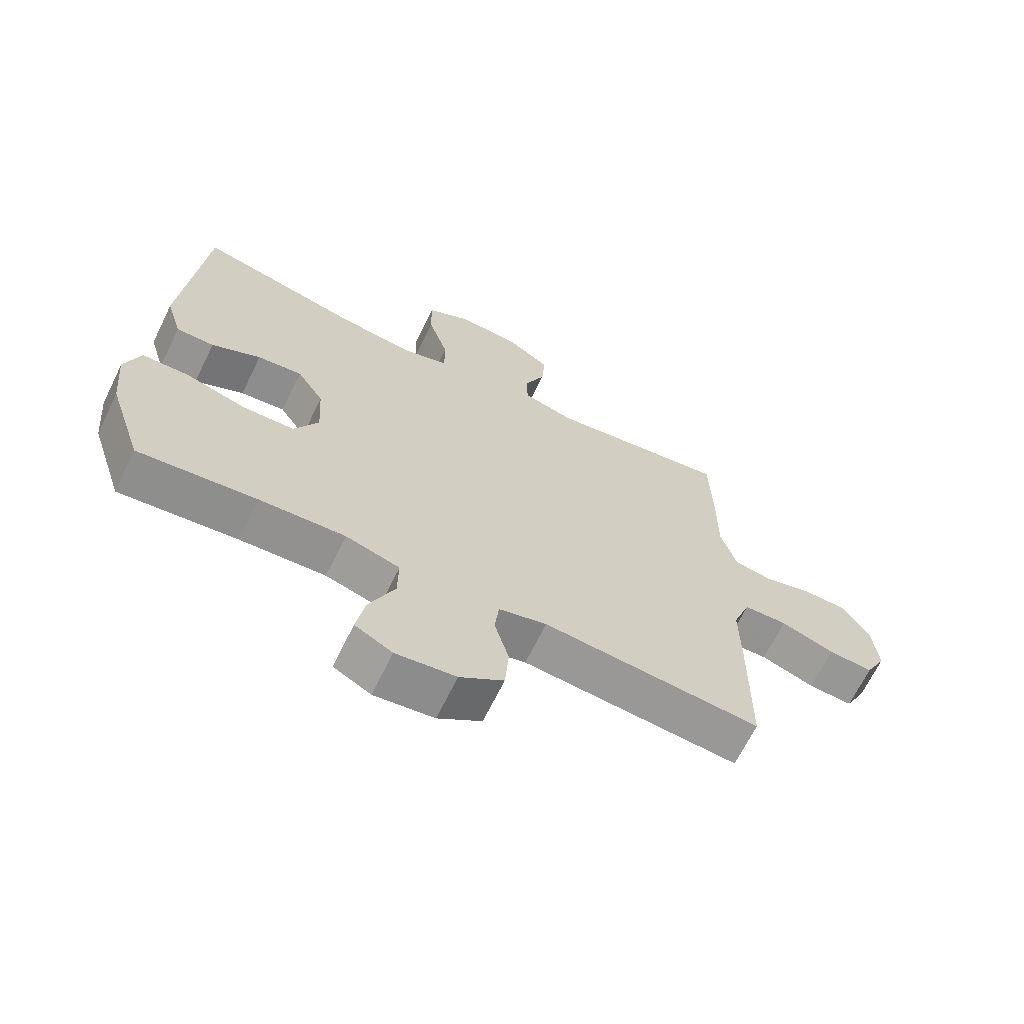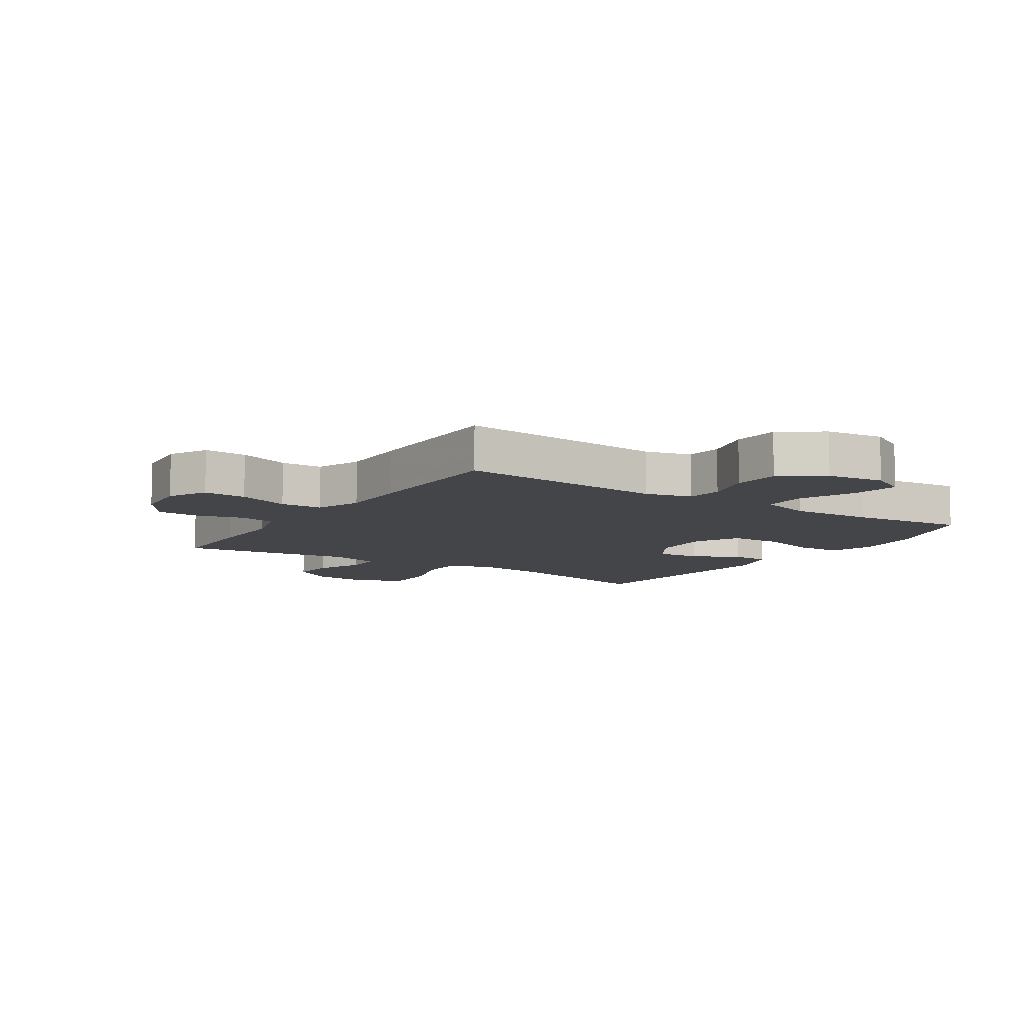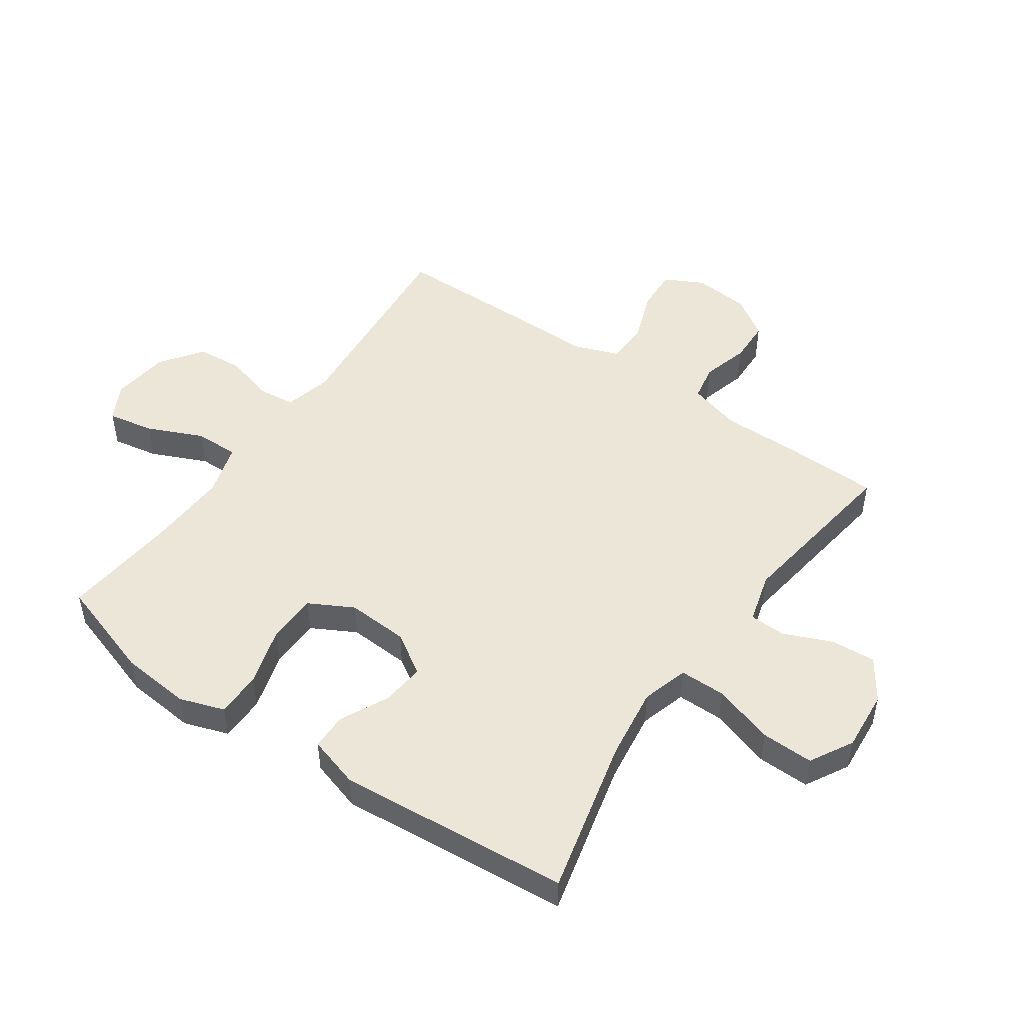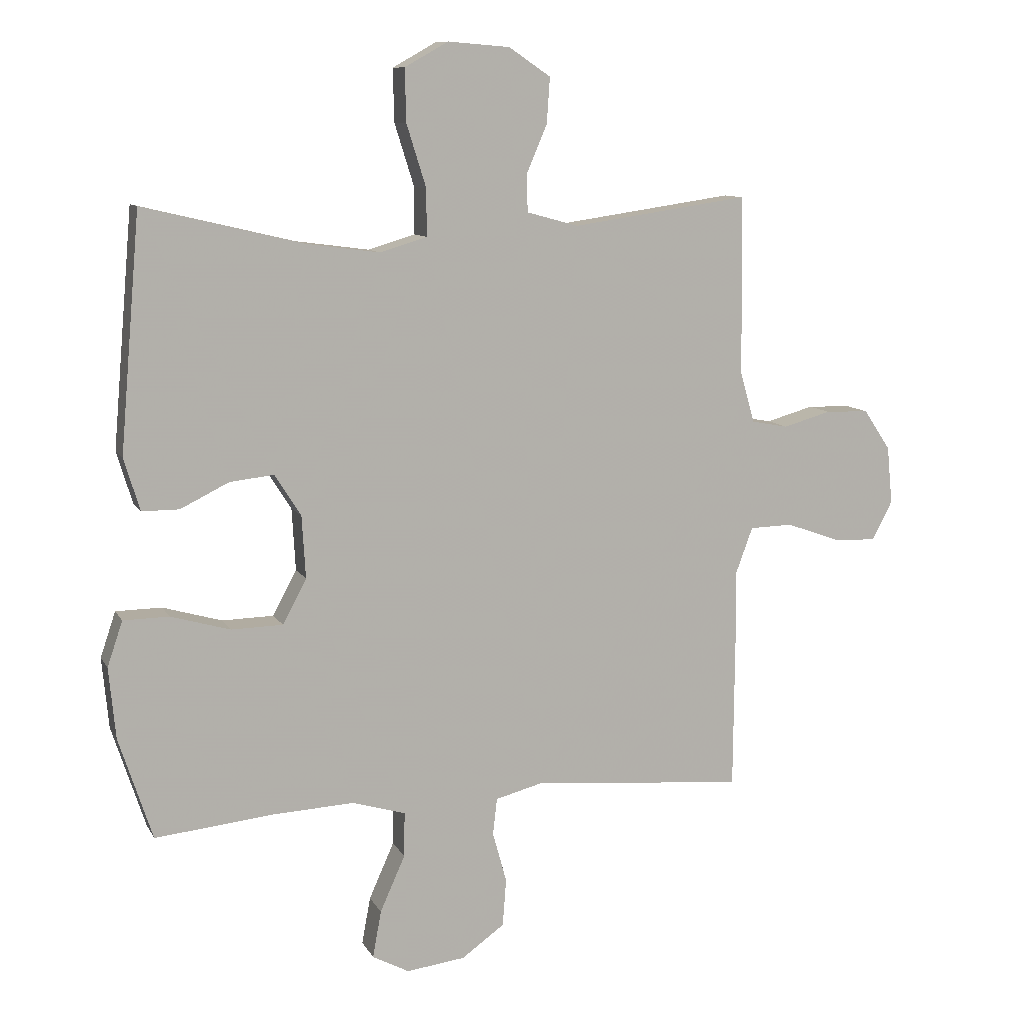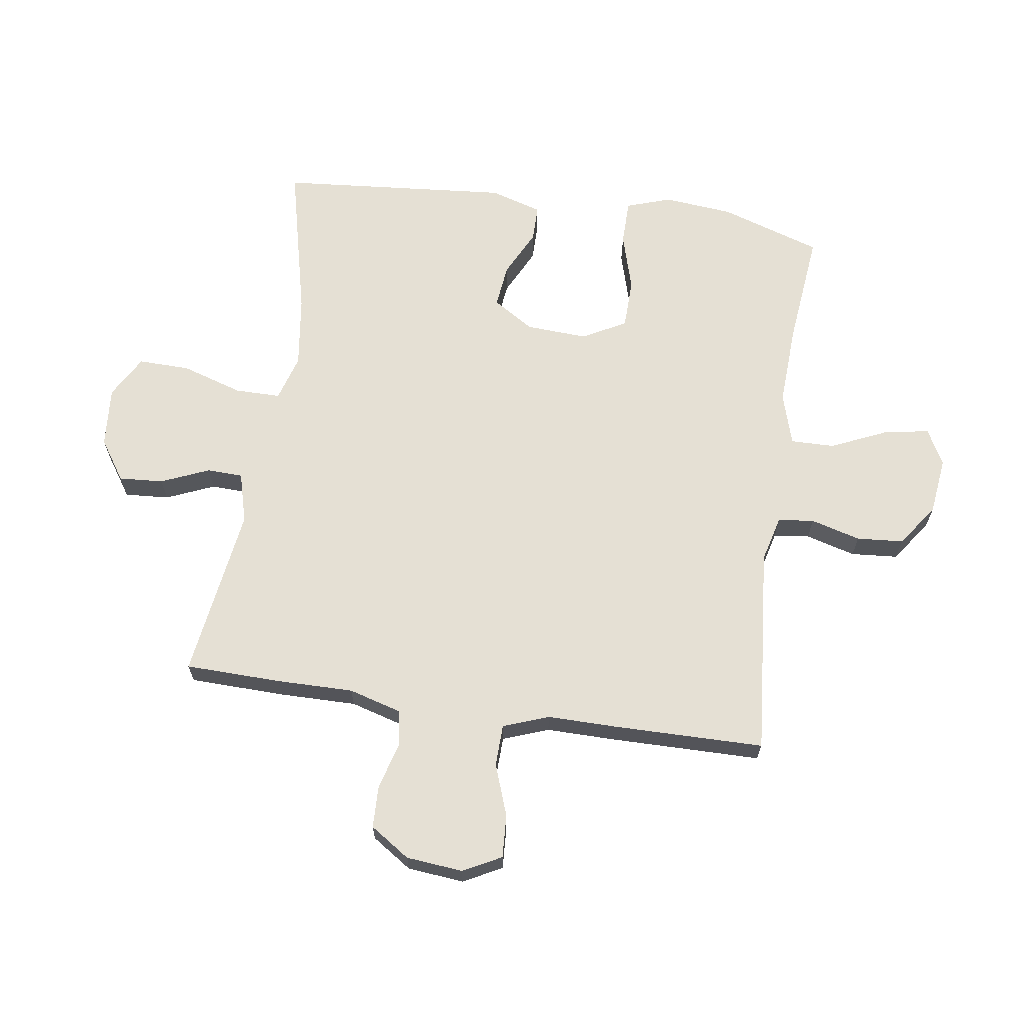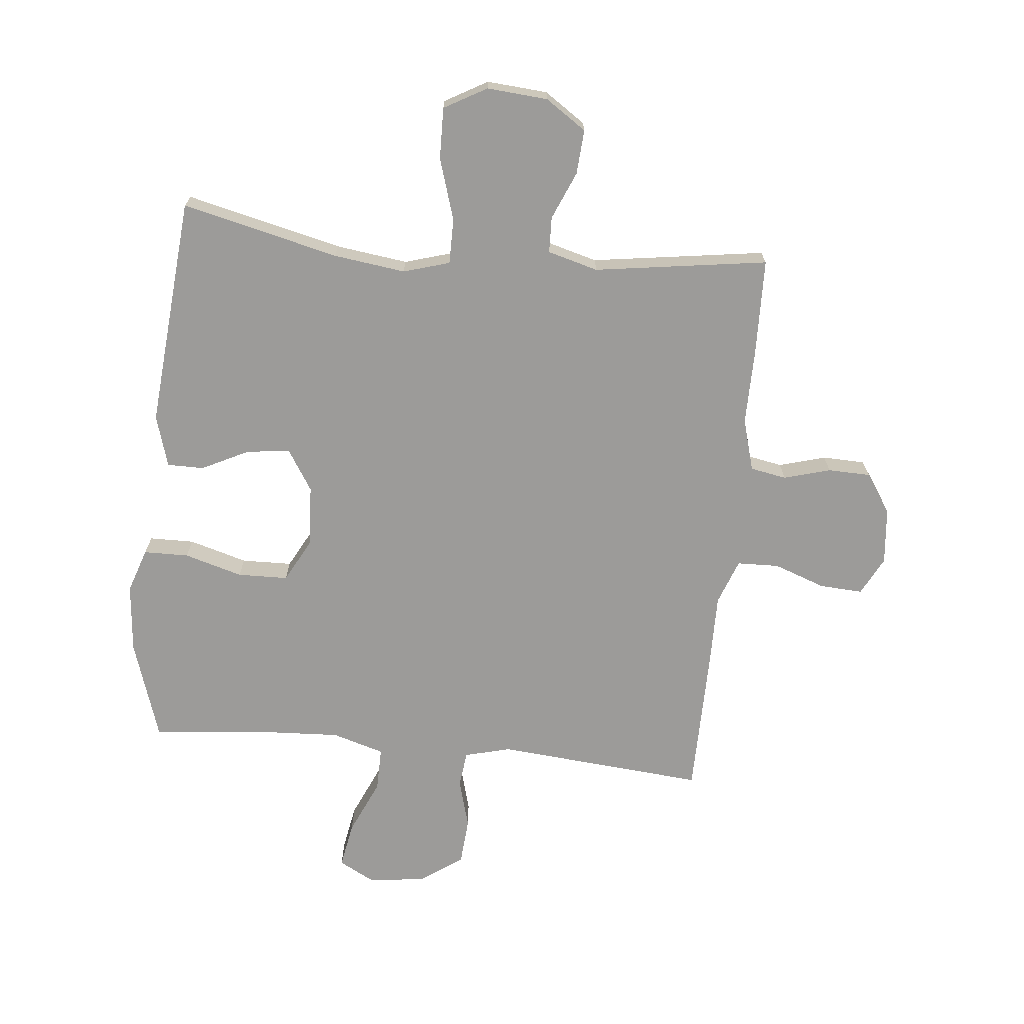
<metadata>
{"format":"obj","ext":"obj","renderer":"f3d","projection":"perspective","resolution":1024,"background":"white","views":[{"elev":-67.1,"azim":-26.1,"up":"+Z"},{"elev":-9.1,"azim":146.8,"up":"+Y"},{"elev":49.3,"azim":-55.3,"up":"+Y"},{"elev":10.0,"azim":-18.3,"up":"+Z"},{"elev":65.8,"azim":98.3,"up":"+Y"},{"elev":-69.8,"azim":-5.7,"up":"+Y"}]}
</metadata>
<code>
v -0.5 0.07 0.5
v -0.239 0.07 0.438
v -0.119 0.07 0.422
v -0.042 0.07 0.445
v -0.042 0.07 0.521
v -0.074 0.07 0.623
v -0.076 0.07 0.709
v -0.005 0.07 0.749
v 0.096 0.07 0.741
v 0.164 0.07 0.695
v 0.159 0.07 0.621
v 0.125 0.07 0.541
v 0.127 0.07 0.481
v 0.211 0.07 0.458
v 0.5 0.07 0.5
v 0.504 0.07 0.34
v 0.503 0.07 0.212
v 0.528 0.07 0.125
v 0.588 0.07 0.114
v 0.666 0.07 0.136
v 0.737 0.07 0.134
v 0.781 0.07 0.068
v 0.79 0.07 -0.026
v 0.757 0.07 -0.09
v 0.685 0.07 -0.086
v 0.599 0.07 -0.055
v 0.529 0.07 -0.057
v 0.501 0.07 -0.133
v 0.502 0.07 -0.25
v 0.5 0.07 -0.5
v 0.266 0.07 -0.48
v 0.151 0.07 -0.47
v 0.074 0.07 -0.49
v 0.067 0.07 -0.55
v 0.09 0.07 -0.633
v 0.084 0.07 -0.711
v 0.014 0.07 -0.761
v -0.082 0.07 -0.773
v -0.142 0.07 -0.741
v -0.128 0.07 -0.664
v -0.087 0.07 -0.572
v -0.086 0.07 -0.499
v -0.173 0.07 -0.473
v -0.31 0.07 -0.48
v -0.5 0.07 -0.5
v -0.555 0.07 -0.332
v -0.566 0.07 -0.216
v -0.541 0.07 -0.142
v -0.466 0.07 -0.141
v -0.369 0.07 -0.169
v -0.285 0.07 -0.167
v -0.246 0.07 -0.094
v -0.252 0.07 0.008
v -0.295 0.07 0.076
v -0.367 0.07 0.068
v -0.446 0.07 0.029
v -0.507 0.07 0.029
v -0.533 0.07 0.115
v -0.5 0 0.5
v -0.239 0 0.438
v -0.119 0 0.422
v -0.042 0 0.445
v -0.042 0 0.521
v -0.074 0 0.623
v -0.076 0 0.709
v -0.005 0 0.749
v 0.096 0 0.741
v 0.164 0 0.695
v 0.159 0 0.621
v 0.125 0 0.541
v 0.127 0 0.481
v 0.211 0 0.458
v 0.5 0 0.5
v 0.504 0 0.34
v 0.503 0 0.212
v 0.528 0 0.125
v 0.588 0 0.114
v 0.666 0 0.136
v 0.737 0 0.134
v 0.781 0 0.068
v 0.79 0 -0.026
v 0.757 0 -0.09
v 0.685 0 -0.086
v 0.599 0 -0.055
v 0.529 0 -0.057
v 0.501 0 -0.133
v 0.502 0 -0.25
v 0.5 0 -0.5
v 0.266 0 -0.48
v 0.151 0 -0.47
v 0.074 0 -0.49
v 0.067 0 -0.55
v 0.09 0 -0.633
v 0.084 0 -0.711
v 0.014 0 -0.761
v -0.082 0 -0.773
v -0.142 0 -0.741
v -0.128 0 -0.664
v -0.087 0 -0.572
v -0.086 0 -0.499
v -0.173 0 -0.473
v -0.31 0 -0.48
v -0.5 0 -0.5
v -0.555 0 -0.332
v -0.566 0 -0.216
v -0.541 0 -0.142
v -0.466 0 -0.141
v -0.369 0 -0.169
v -0.285 0 -0.167
v -0.246 0 -0.094
v -0.252 0 0.008
v -0.295 0 0.076
v -0.367 0 0.068
v -0.446 0 0.029
v -0.507 0 0.029
v -0.533 0 0.115
f 55 56 57 58
f 54 55 58 1
f 53 54 1 2
f 52 53 2 3
f 47 48 49 50
f 47 50 51
f 44 45 46 47
f 43 44 47 51
f 42 43 51 52
f 38 39 40 41
f 38 41 42
f 37 38 42
f 34 35 36 37
f 33 34 37 42
f 32 33 42 52
f 28 29 30 31
f 27 28 31 32
f 23 24 25 26
f 23 26 27
f 22 23 27
f 19 20 21 22
f 18 19 22 27
f 17 18 27 32
f 14 15 16 17
f 13 14 17 32
f 9 10 11 12
f 5 6 7 8
f 4 5 8 9
f 32 52 3 4
f 12 13 32
f 4 9 12 32
f 116 115 114 113
f 59 116 113 112
f 60 59 112 111
f 61 60 111 110
f 108 107 106 105
f 109 108 105
f 105 104 103 102
f 109 105 102 101
f 110 109 101 100
f 99 98 97 96
f 100 99 96
f 100 96 95
f 95 94 93 92
f 100 95 92 91
f 110 100 91 90
f 89 88 87 86
f 90 89 86 85
f 84 83 82 81
f 85 84 81
f 85 81 80
f 80 79 78 77
f 85 80 77 76
f 90 85 76 75
f 75 74 73 72
f 90 75 72 71
f 70 69 68 67
f 66 65 64 63
f 67 66 63 62
f 62 61 110 90
f 90 71 70
f 90 70 67 62
f 1 59 60 2
f 2 60 61 3
f 3 61 62 4
f 4 62 63 5
f 5 63 64 6
f 6 64 65 7
f 7 65 66 8
f 8 66 67 9
f 9 67 68 10
f 10 68 69 11
f 11 69 70 12
f 12 70 71 13
f 13 71 72 14
f 14 72 73 15
f 15 73 74 16
f 16 74 75 17
f 17 75 76 18
f 18 76 77 19
f 19 77 78 20
f 20 78 79 21
f 21 79 80 22
f 22 80 81 23
f 23 81 82 24
f 24 82 83 25
f 25 83 84 26
f 26 84 85 27
f 27 85 86 28
f 28 86 87 29
f 29 87 88 30
f 30 88 89 31
f 31 89 90 32
f 32 90 91 33
f 33 91 92 34
f 34 92 93 35
f 35 93 94 36
f 36 94 95 37
f 37 95 96 38
f 38 96 97 39
f 39 97 98 40
f 40 98 99 41
f 41 99 100 42
f 42 100 101 43
f 43 101 102 44
f 44 102 103 45
f 45 103 104 46
f 46 104 105 47
f 47 105 106 48
f 48 106 107 49
f 49 107 108 50
f 50 108 109 51
f 51 109 110 52
f 52 110 111 53
f 53 111 112 54
f 54 112 113 55
f 55 113 114 56
f 56 114 115 57
f 57 115 116 58
f 58 116 59 1

</code>
